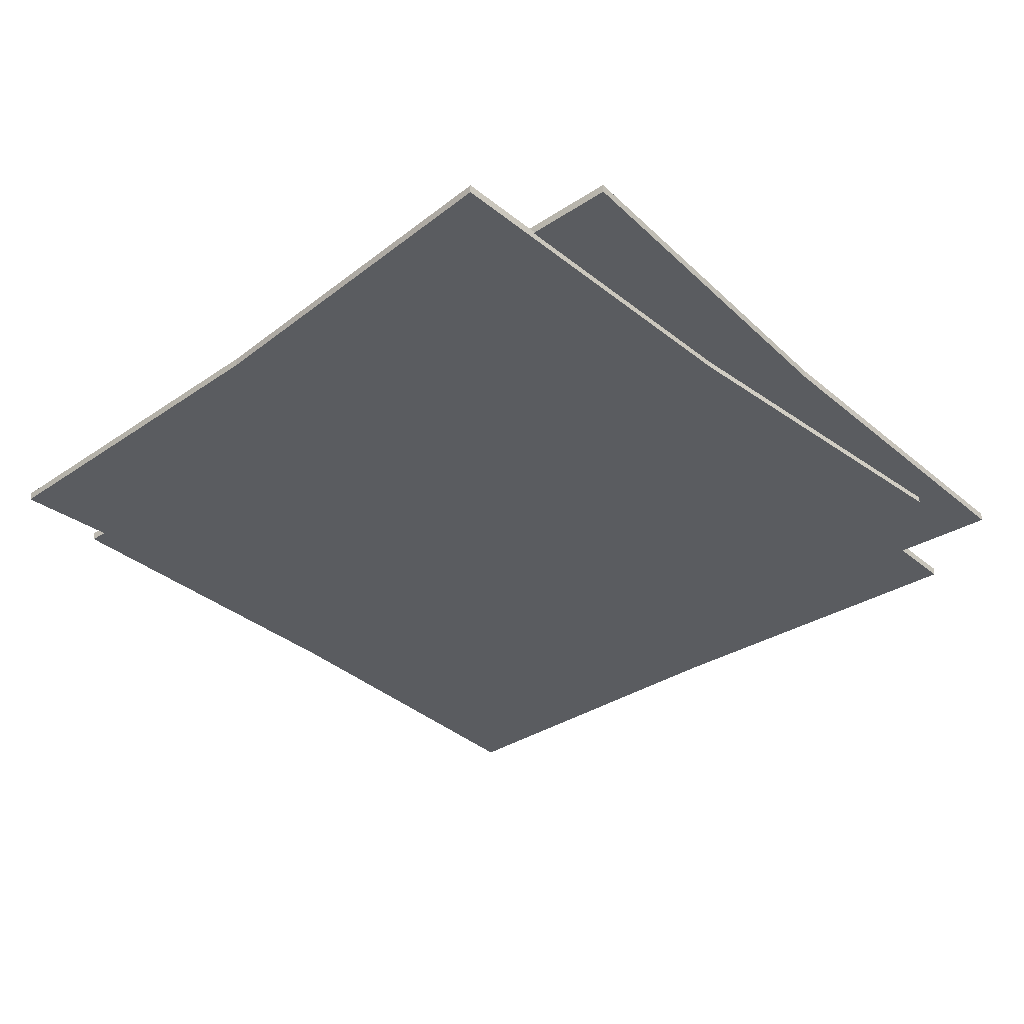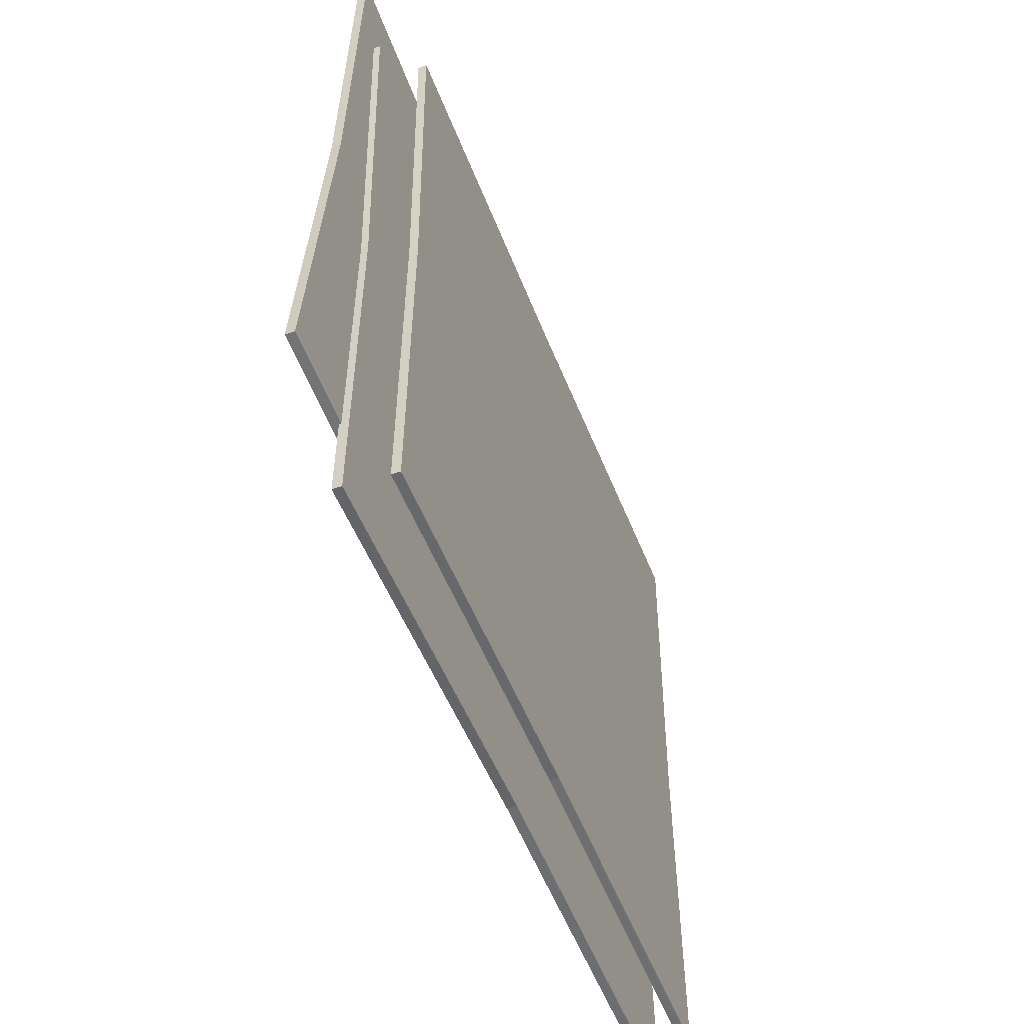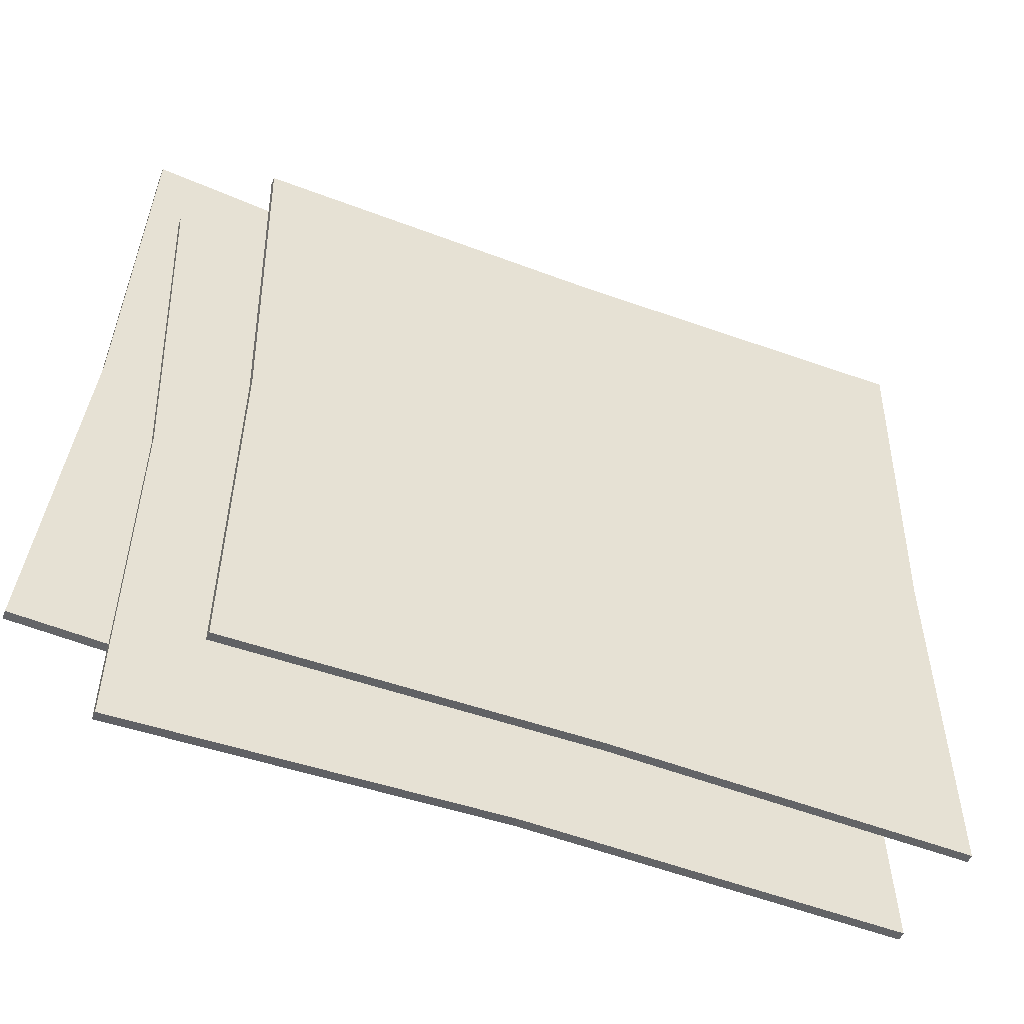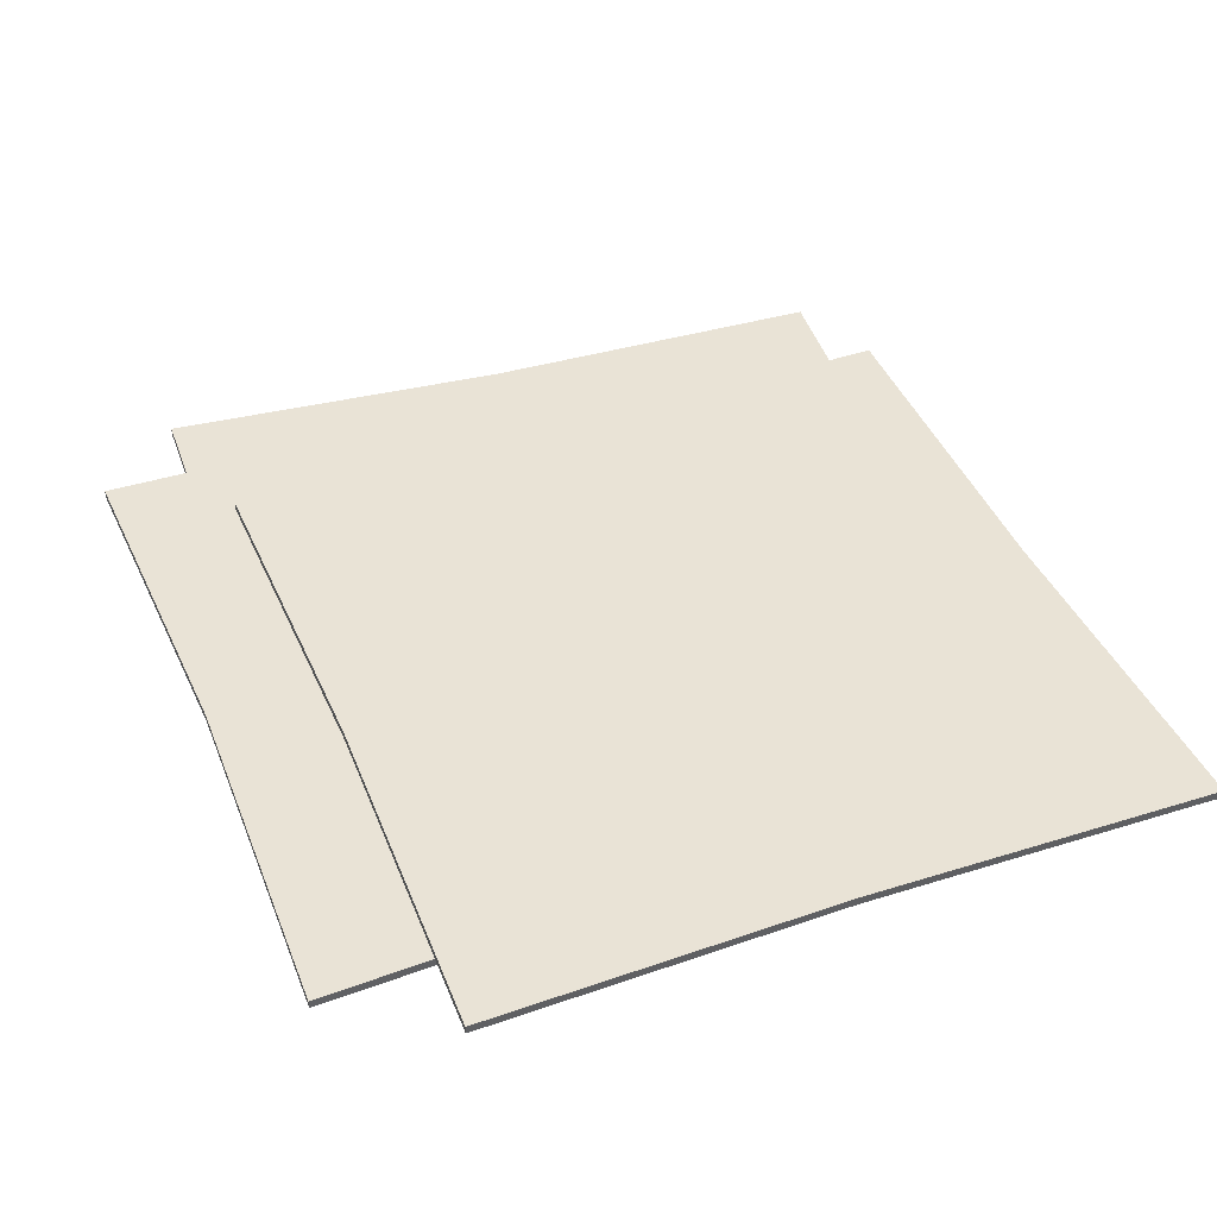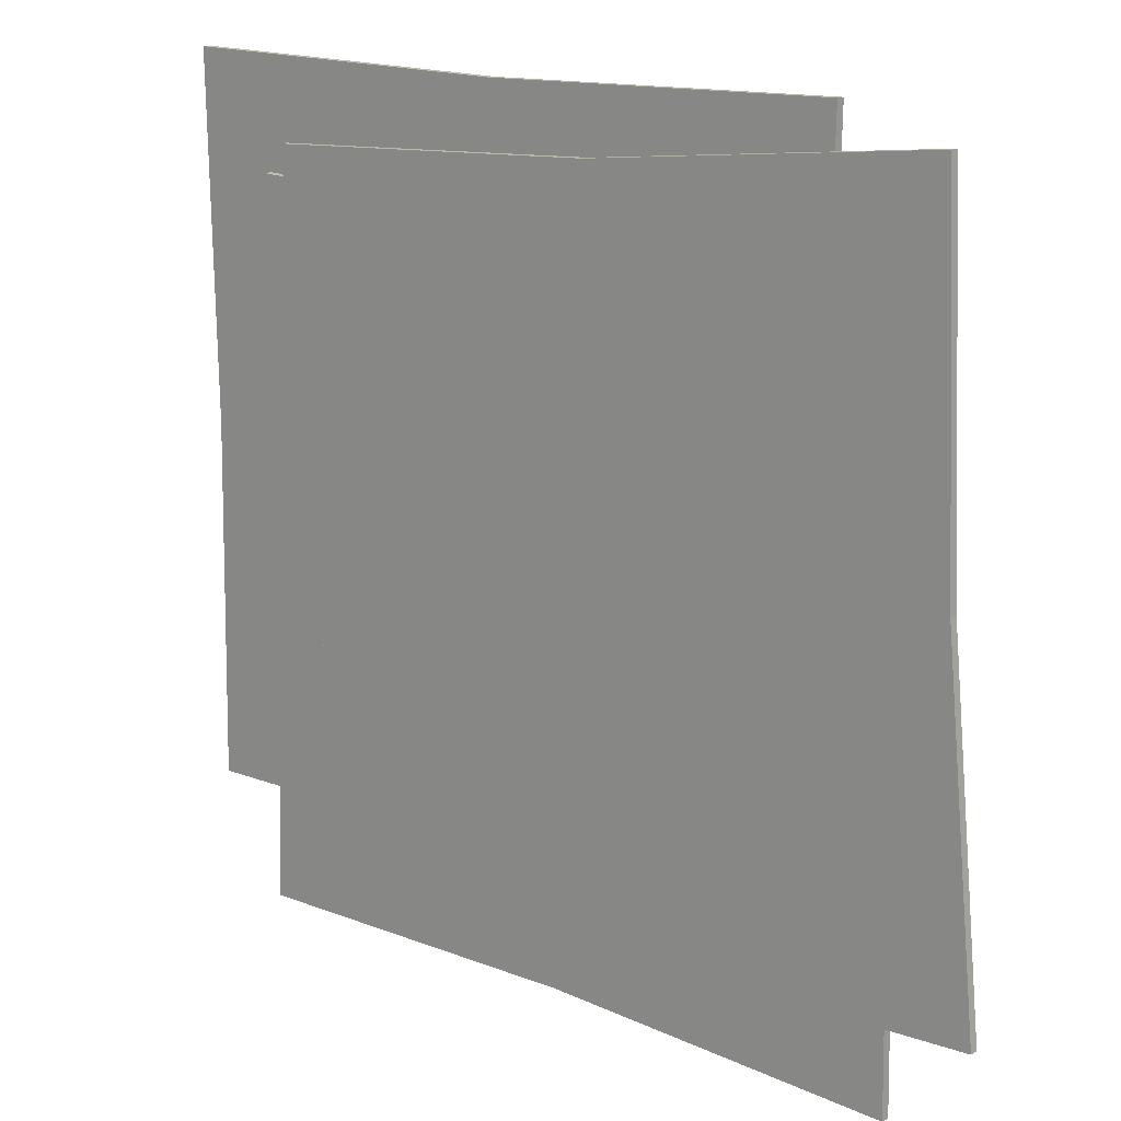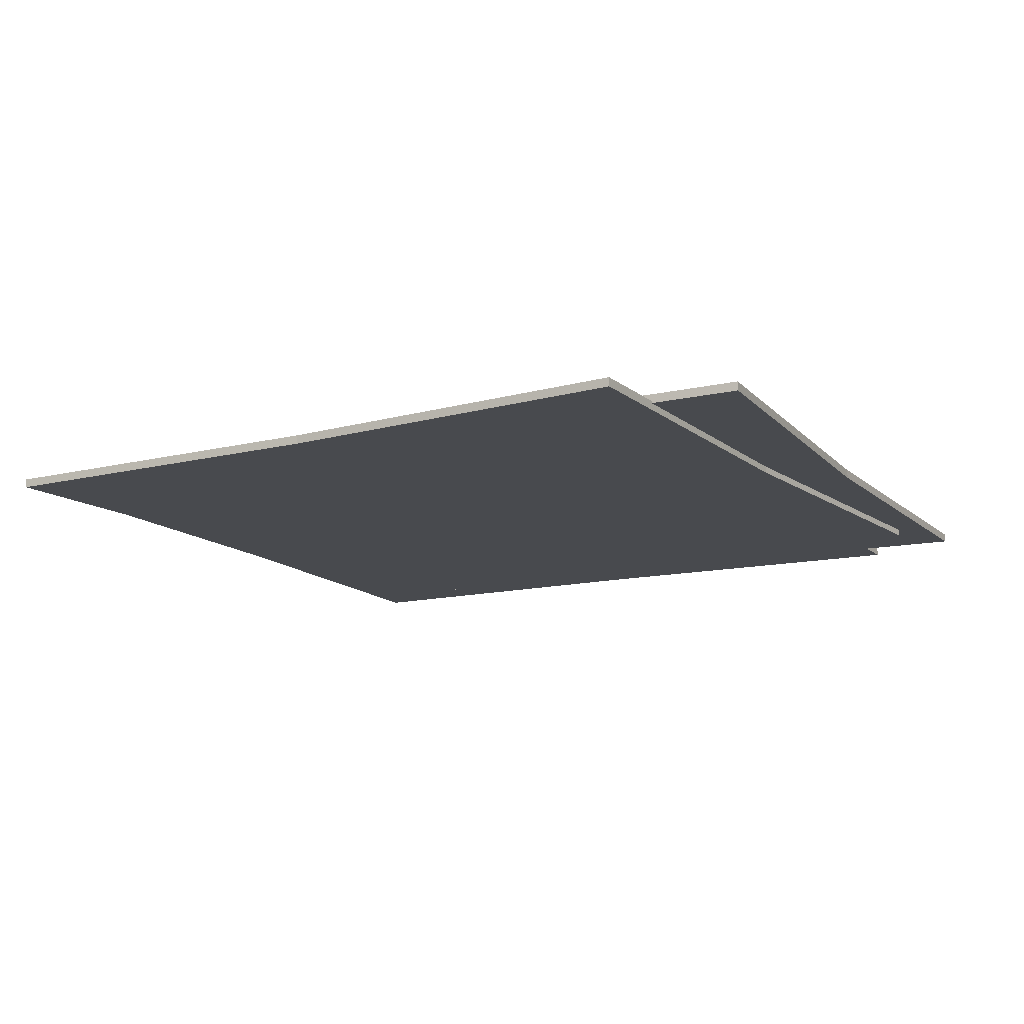
<metadata>
{"format":"obj","ext":"obj","renderer":"f3d","projection":"perspective","resolution":1024,"background":"white","views":[{"elev":-34.3,"azim":130.6,"up":"+Y"},{"elev":-53.5,"azim":111.1,"up":"+Z"},{"elev":-50.9,"azim":157.9,"up":"+Z"},{"elev":42.1,"azim":-111.6,"up":"+Y"},{"elev":15.6,"azim":40.5,"up":"+Z"},{"elev":-13.3,"azim":117.4,"up":"+Y"}]}
</metadata>
<code>
o Cheese_Singles_Plane.002
v -0.3158 -0.00694 0.4387
v 0.5219 -0.00694 0.4297
v -0.3248 -0.00694 -0.399
v 0.5129 -0.00694 -0.408
v -0.2822 -0.0146 0.4735
v 0.5534 -0.0146 0.5332
v -0.2226 -0.0146 -0.3621
v 0.613 -0.0146 -0.3024
v -0.4176 0.003735 0.567
v 0.4201 0.003735 0.567
v -0.4176 0.003735 -0.2707
v 0.4201 0.003735 -0.2707
v -0.4097 0.003735 0.1482
v 0.4122 0.003735 0.1482
v 0.001239 0.003735 0.5593
v 0.001239 0.003735 -0.2629
v 0.001239 0.003735 0.1482
v 0.1029 -0.00694 0.4227
v 0.09417 -0.00694 -0.392
v -0.3088 -0.00694 0.01972
v 0.5059 -0.00694 0.01096
v 0.09855 -0.00694 0.01534
v -0.2407 -0.0146 0.05657
v 0.5715 -0.0146 0.1145
v 0.1364 -0.0146 0.4917
v 0.1944 -0.0146 -0.3205
v 0.1654 -0.0146 0.08556
v -0.3158 -0.01699 0.4387
v 0.5219 -0.01699 0.4297
v -0.3248 -0.01699 -0.399
v 0.5129 -0.01699 -0.408
v -0.2822 -0.02465 0.4735
v 0.5534 -0.02465 0.5332
v -0.2226 -0.02465 -0.3621
v 0.613 -0.02465 -0.3024
v -0.4176 -0.006318 0.567
v 0.4201 -0.006318 0.567
v -0.4176 -0.006318 -0.2707
v 0.4201 -0.006318 -0.2707
v -0.4097 -0.006318 0.1482
v 0.4122 -0.006318 0.1482
v 0.001239 -0.006318 0.5593
v 0.001239 -0.006318 -0.2629
v 0.001239 -0.006318 0.1482
v 0.1029 -0.01699 0.4227
v 0.09417 -0.01699 -0.392
v -0.3088 -0.01699 0.01972
v 0.5059 -0.01699 0.01096
v 0.09855 -0.01699 0.01534
v -0.2407 -0.02465 0.05657
v 0.5715 -0.02465 0.1145
v 0.1364 -0.02465 0.4917
v 0.1944 -0.02465 -0.3205
v 0.1654 -0.02465 0.08556
f 22 21 4 19
f 27 24 8 26
f 17 14 12 16
f 15 10 14 17
f 9 15 17 13
f 13 17 16 11
f 20 22 19 3
f 1 18 22 20
f 18 2 21 22
f 25 6 24 27
f 5 25 27 23
f 23 27 26 7
f 49 46 31 48
f 54 53 35 51
f 44 43 39 41
f 42 44 41 37
f 36 40 44 42
f 40 38 43 44
f 47 30 46 49
f 28 47 49 45
f 45 49 48 29
f 52 54 51 33
f 32 50 54 52
f 50 34 53 54
f 1 20 47 28
f 2 18 45 29
f 4 21 48 31
f 3 19 46 30
f 5 23 50 32
f 6 25 52 33
f 8 24 51 35
f 7 26 53 34
f 9 13 40 36
f 10 15 42 37
f 12 14 41 39
f 11 16 43 38
f 13 11 38 40
f 14 10 37 41
f 15 9 36 42
f 16 12 39 43
f 18 1 28 45
f 19 4 31 46
f 20 3 30 47
f 21 2 29 48
f 23 7 34 50
f 24 6 33 51
f 25 5 32 52
f 26 8 35 53

</code>
